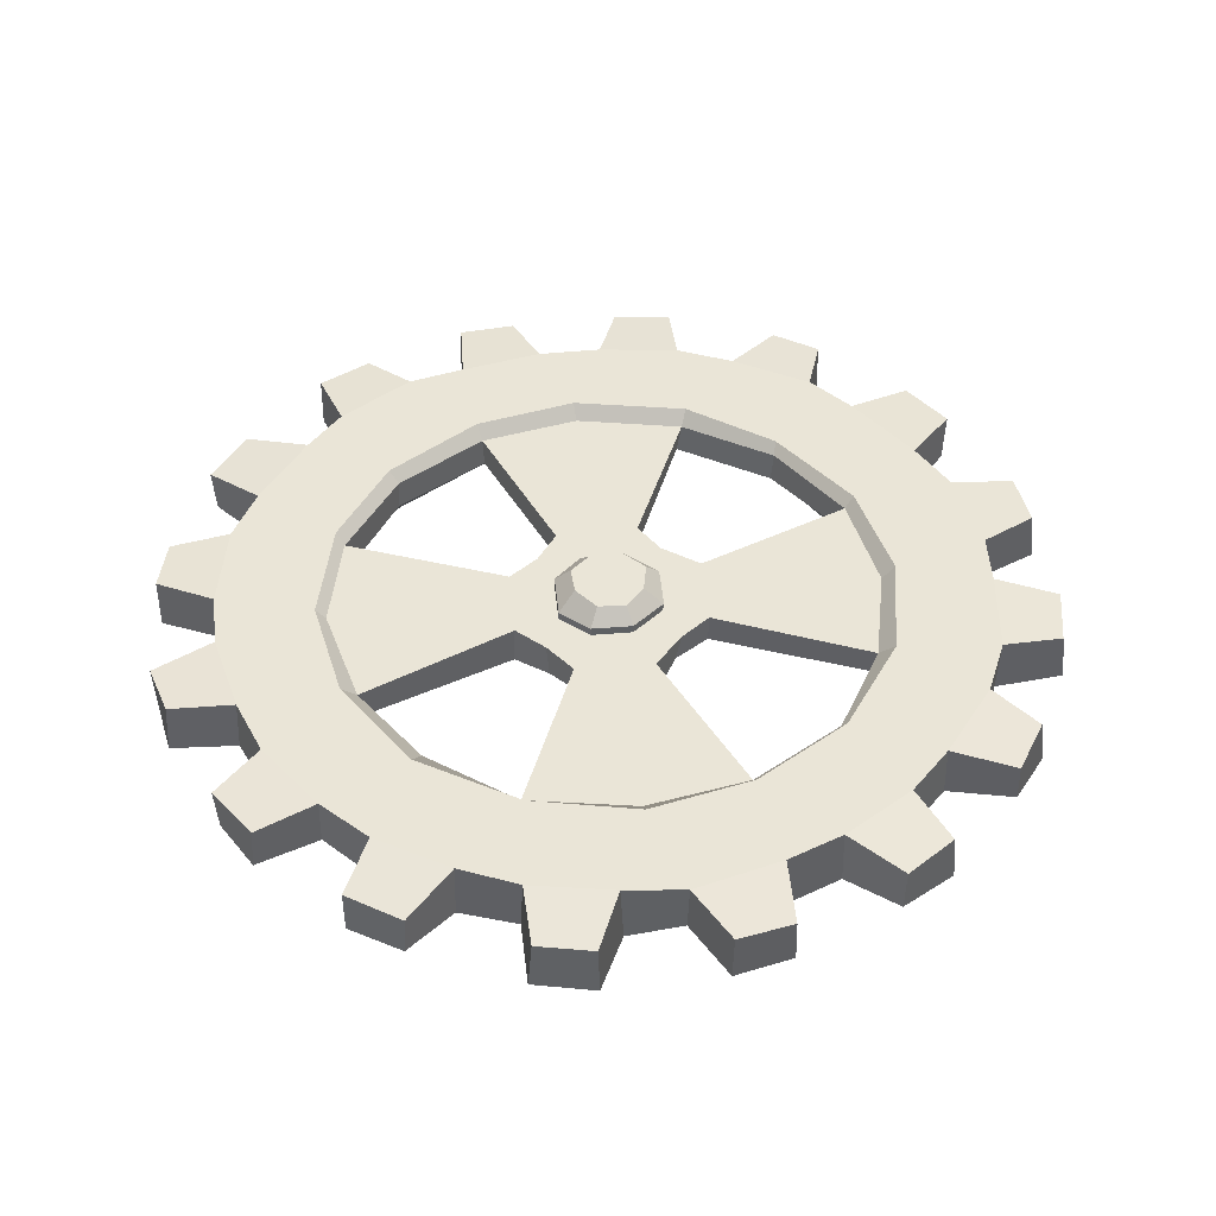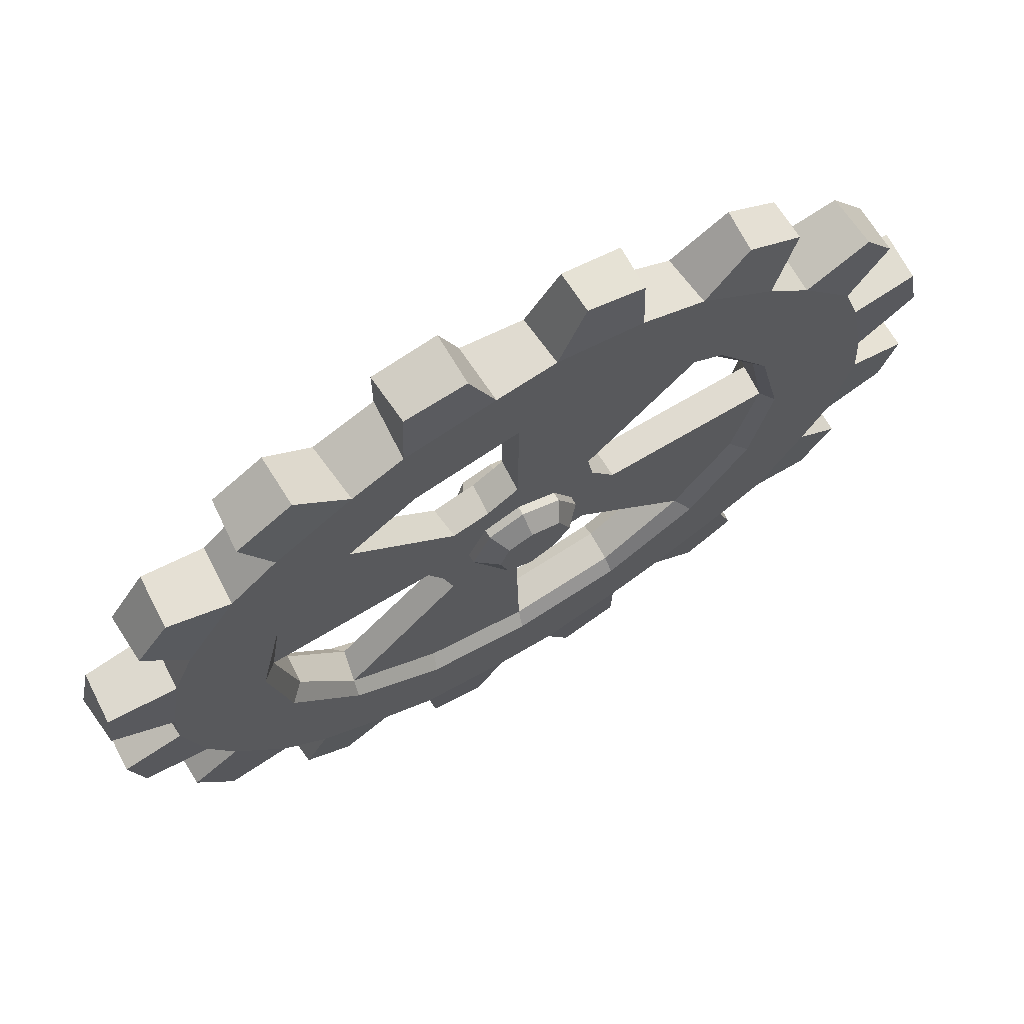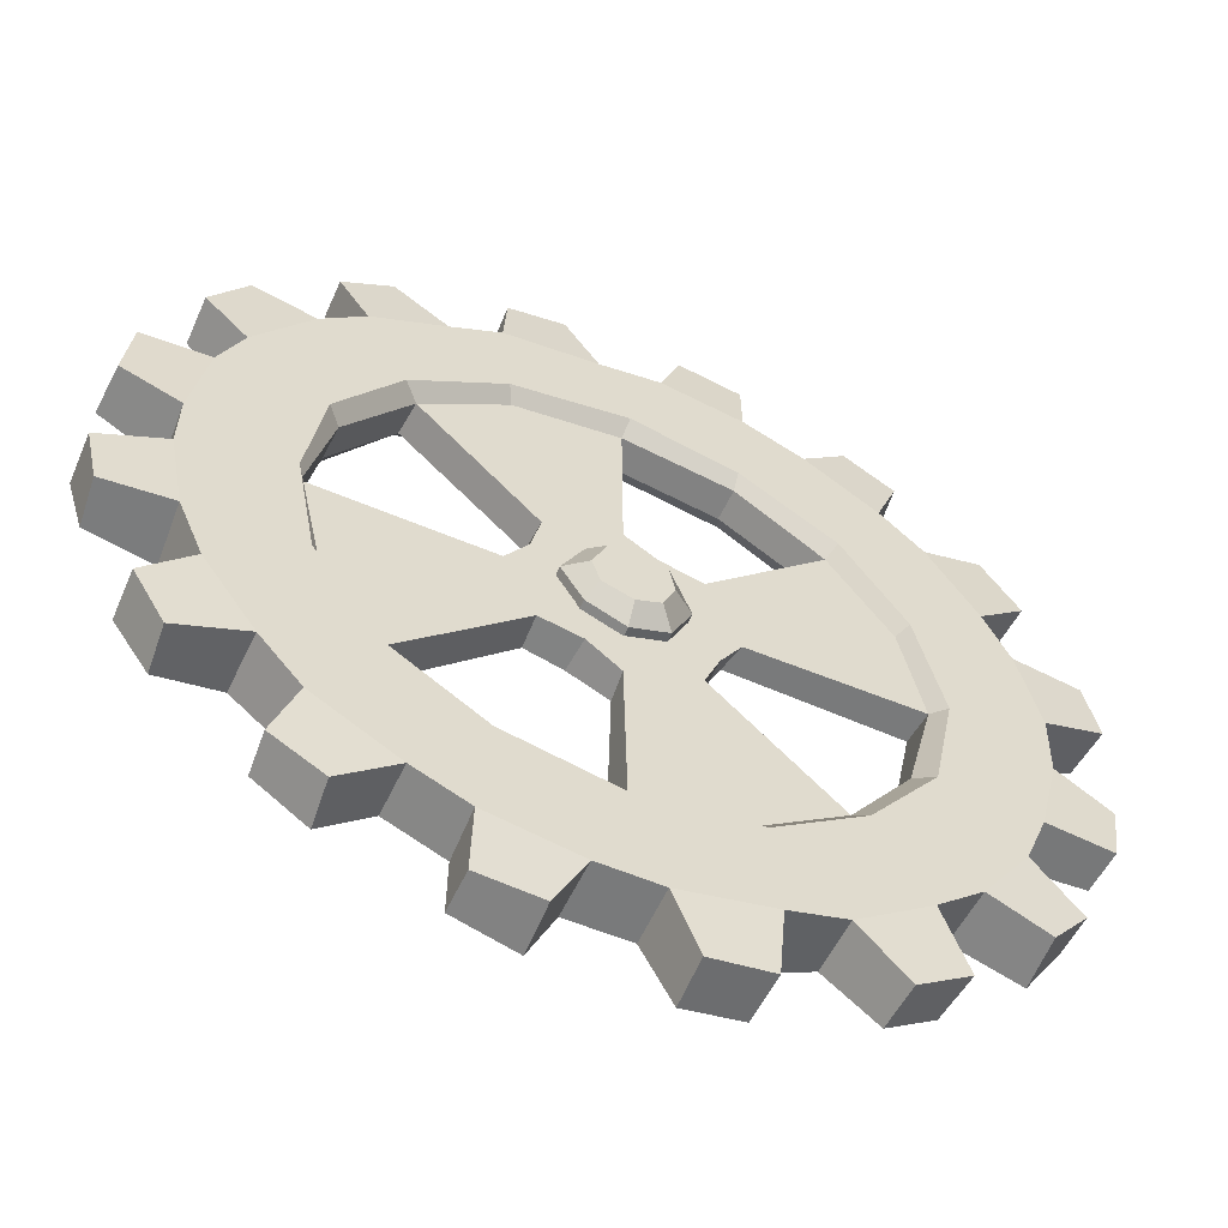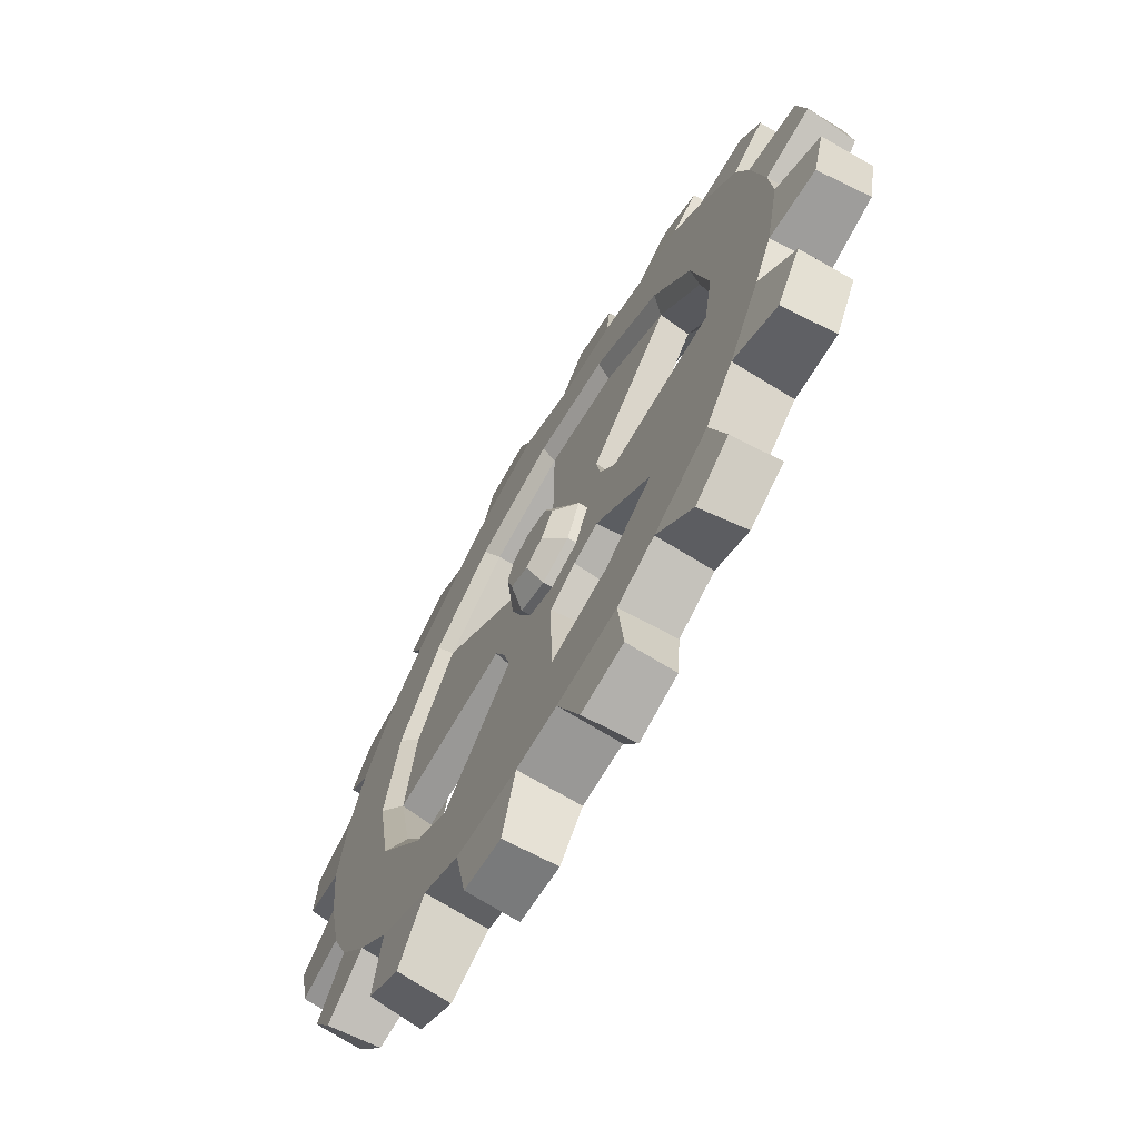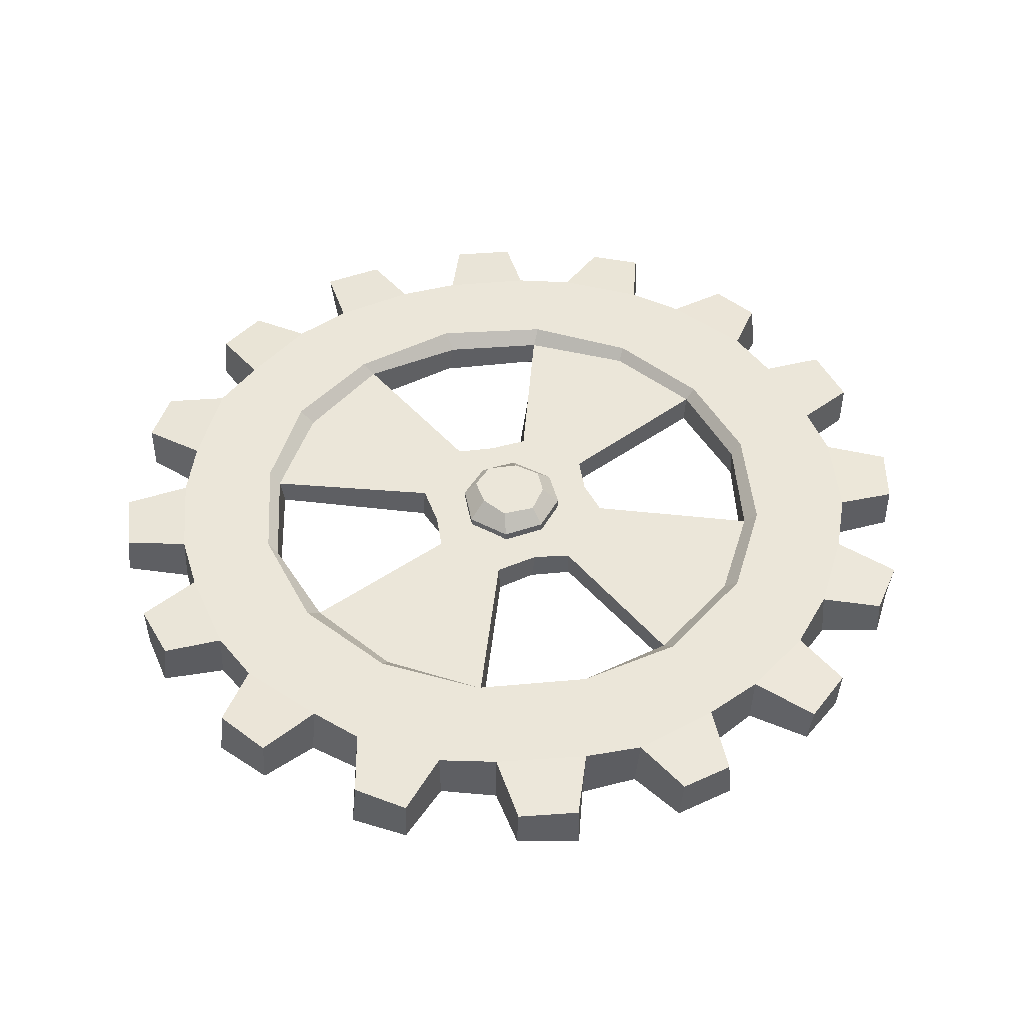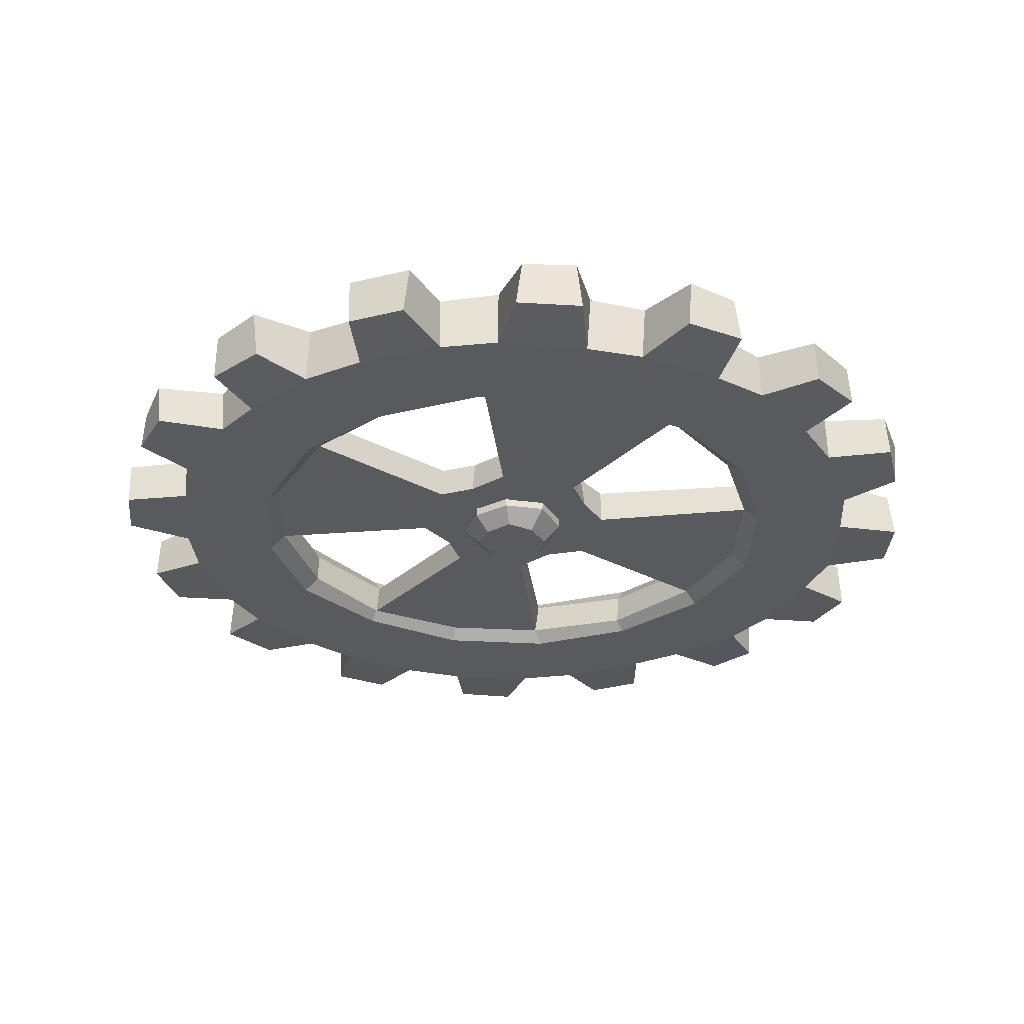
<metadata>
{"format":"obj","ext":"obj","renderer":"f3d","projection":"perspective","resolution":1024,"background":"white","views":[{"elev":44.2,"azim":151.1,"up":"+Y"},{"elev":70.1,"azim":149.5,"up":"+Z"},{"elev":-58.0,"azim":-23.6,"up":"+Z"},{"elev":-68.6,"azim":-120.1,"up":"+Z"},{"elev":47.4,"azim":-83.6,"up":"+Y"},{"elev":-30.7,"azim":51.6,"up":"+Y"}]}
</metadata>
<code>
v 70.66 -5.185 -35.93
v 75.14 -5.185 -24.02
v 75.03 5.185 -24.16
v 70.06 5.185 -36.28
v 51.25 -5.934 -59.75
v 60.5 -5.934 -51.49
v 59.94 5.934 -51
v 50.91 5.934 -60.45
v 24.61 -5.934 -74.77
v 36.02 -5.934 -71.33
v 36.07 5.934 -70.01
v 25.03 5.934 -76.02
v -6.359 -5.934 -79.24
v 5.928 -5.934 -79.25
v 6.082 5.934 -78.43
v -6.462 5.934 -78.51
v -35.19 -5.417 -70.66
v -24.34 -5.417 -75.42
v -23.97 5.417 -75.08
v -35.36 5.417 -70.07
v -60.39 -5.934 -51.99
v -51.92 -5.417 -61
v -51.8 5.417 -60.54
v -60.77 5.934 -52.12
v -75.98 -5.934 -24.17
v -70.9 -5.934 -36.6
v -70.22 5.934 -35.62
v -75.41 5.934 -25.22
v -79.18 -5.934 5.597
v -79.31 -5.934 -6.607
v -79.61 5.934 -6.678
v -78.64 5.934 5.653
v -71.39 -5.934 35.47
v -76.07 -5.934 24.31
v -74.99 5.934 24.75
v -71.35 5.934 36.29
v -51.05 -5.934 60.13
v -60.01 -5.934 51.85
v -60.16 5.934 51.02
v -51.23 5.934 60.4
v -25 -4.954 76.1
v -35.52 -4.954 70.21
v -36.68 4.954 70.19
v -23.94 4.954 75.39
v 6.898 -5.934 78.71
v -5.429 -4.954 78.56
v -6.293 4.954 78.72
v 6.376 5.934 79.44
v 36.36 -5.934 70.29
v 23.91 -5.934 75.74
v 24.74 5.934 75.81
v 35.17 5.934 70.5
v 60.09 -5.934 51.86
v 51.31 -5.934 60.23
v 51.09 5.934 60.38
v 60.74 5.934 52.13
v 75.01 -5.934 24.63
v 69.98 -5.934 35.68
v 71.31 5.934 35.67
v 75.76 5.934 24.19
v 79.41 -5.185 -6.145
v 79.18 -5.934 6.595
v 78.75 5.934 6.164
v 78.96 5.185 -6.31
v 80.01 4.409 -45.57
v 80.24 -4.409 -46.21
v 72.9 -5.046 -55.7
v 72.87 5.046 -56.89
v 55.62 5.046 -72.87
v 56.73 -5.046 -73.15
v 46.1 -5.046 -80.63
v 45.86 5.046 -79.59
v 23.36 5.046 -89.05
v 23.71 -5.046 -89.27
v 11.43 -5.046 -91.3
v 11.76 5.046 -91.31
v -11.97 5.046 -91.37
v -12.13 -5.046 -90.88
v -24.42 -4.606 -89.5
v -24.34 4.606 -88.37
v -45.35 4.606 -79.91
v -46.12 -4.606 -79.34
v -56.35 -4.606 -73.54
v -55.62 4.606 -72.55
v -73 5.046 -55.8
v -73.82 -5.046 -56.77
v -80.21 -5.046 -45.69
v -80.06 5.046 -45.23
v -88.64 5.046 -23.59
v -89.55 -5.046 -24.47
v -92.2 -5.046 -12.45
v -92.08 5.046 -12.14
v -91.56 5.046 11.84
v -90.9 -5.046 11.47
v -89.51 -5.046 24.76
v -89.13 5.046 24.38
v -79.98 5.046 46.31
v -79.96 -5.046 45.74
v -72.67 -5.046 56.59
v -73.78 5.046 55.63
v -56.82 4.213 73.72
v -56.86 -4.213 72.9
v -46.63 -4.213 79.32
v -45.91 4.213 79.91
v -23.91 4.213 88.32
v -24.11 -4.213 88.73
v -12.25 -4.213 91.02
v -12.38 4.213 91.83
v 11.24 5.046 90.84
v 11.29 -5.046 90.99
v 24.25 -5.046 88.53
v 23.65 5.046 89.5
v 45.55 5.046 79.77
v 45.85 -5.046 79.76
v 56.18 -5.046 73.31
v 56.97 5.046 72.59
v 73.06 5.046 55.59
v 72.51 -5.046 56.84
v 80.07 -5.046 45.37
v 79.64 5.046 46.45
v 89.78 5.046 23.71
v 89.14 -5.046 24.18
v 91.84 -5.046 11.85
v 90.93 5.046 12.48
v 91.22 4.409 -11.32
v 90.83 -4.409 -12.08
v 89.19 -4.409 -24.2
v 88.58 4.409 -24.09
v 55.21 -5.934 -23.3
v 55.25 5.934 -23.15
v 41.51 -5.934 -41.73
v 41.26 5.934 -42.63
v 23.13 -5.934 -55.09
v 22.56 5.934 -55.49
v 0.647 -5.934 -59.05
v 0.7055 5.934 -59.12
v -22.45 -5.934 -54.34
v -22.26 5.934 -55.15
v -41.49 -5.934 -42.15
v -41.99 5.934 -42.25
v -54.29 -5.934 -22.79
v -54.76 5.934 -22.84
v -58.54 -5.934 0.4219
v -59.09 5.934 -0.4667
v -55.23 -5.934 23.36
v -54.03 5.934 22.74
v -42.54 -5.934 41.98
v -42.5 5.934 41.59
v -23.25 -5.934 55.17
v -21.95 5.934 55.3
v 0.5054 -5.934 59.7
v -0.04861 5.934 59.14
v 22.13 -5.934 54.75
v 23.35 5.934 54.35
v 41.7 -5.934 42.48
v 41.47 5.934 41.91
v 54.42 -5.934 23.08
v 54.7 5.934 22.87
v 59.73 -5.934 -0.4766
v 59.43 5.934 0.311
v 56.21 3.234 -0.3501
v 52.12 3.234 -20.96
v 40.79 3.234 -40.12
v 21.51 3.234 -52.45
v -0.05842 3.234 -56.84
v -22.32 3.234 -53.11
v -39.49 3.234 -39.97
v -52.02 3.234 -22.23
v -57.1 3.234 -0.4182
v -52.98 3.234 21.4
v -40.31 3.234 39.5
v -21.06 3.234 52.48
v 0.129 3.234 56.38
v 22.18 3.234 52.42
v 40.43 3.234 40.22
v 52.71 3.234 22.29
v 57.11 -3.234 -0.1255
v 52.69 -3.234 21.74
v 40.15 -3.234 39.92
v 22.41 -3.234 52.61
v -0.06264 -3.234 56.24
v -21.83 -3.234 52.84
v -39.5 -3.234 40.04
v -52.51 -3.234 21.62
v -57.41 -3.234 -0.02111
v -52.21 -3.234 -21.99
v -40.36 -3.234 -39.47
v -22.46 -3.234 -52.86
v 0.701 -3.234 -56.19
v 22.05 -3.234 -52.01
v 39.49 -3.234 -39.39
v 51.68 -3.234 -22.33
v 20.99 3.234 0.7237
v 17.72 3.234 -6.601
v 15.66 3.234 -14.55
v 0.7029 3.234 -21.16
v -7.506 3.234 -17.1
v -15.14 3.234 -14.98
v -21.89 3.234 -0.4725
v -16.85 3.234 7.654
v -15.61 3.234 15.37
v 0.4926 3.234 21.54
v 7.132 3.234 17.22
v 14.7 3.234 15.21
v 21.96 -3.234 -0.7544
v 15.45 -3.234 15.26
v 6.691 -3.234 17.52
v 0.1484 -3.234 21.67
v -15.03 -3.234 15.48
v -16.97 -3.234 6.824
v -21.61 -3.234 -0.1723
v -15.29 -3.234 -14.59
v -6.708 -3.234 -16.27
v -0.000491 -3.234 -21.66
v 14.59 -3.234 -15.6
v 17.65 -3.234 -7.758
v 8.088 -5 -7.797
v 0.1714 -5 -10.92
v -7.715 -5 -7.471
v -12.17 -5 0.1109
v -7.701 -5 8.843
v -0.01716 -5 11.16
v 8 -5 8.375
v 12.03 -5 0.7071
v 8.205 5 -7.844
v 0.3701 5 -11.28
v -8.221 5 -8.633
v -12.11 5 0.1156
v -7.98 5 8.104
v 0.2695 5 11.36
v 7.77 5 8.494
v 11.67 5 -0.6811
v 7.311 -8.5 0.1827
v 4.961 -8.5 -5.474
v 6.134 -8.5 6.147
v 0.00149 -8.5 7.82
v -4.99 -8.5 6.402
v -7.937 -8.5 -0.4124
v -6.308 -8.5 -5.632
v -0.1377 -8.5 -7.758
v 5.704 8.5 -5.997
v 0.3848 8.5 -8.536
v -4.98 8.5 -5.938
v -8.617 8.5 -0.5998
v -6.063 8.5 5.868
v 0.1945 8.5 7.622
v 5.385 8.5 5.862
v 7.429 8.5 0.2843
v -0.3958 8.5 0.5483
v 0.5502 -8.5 -0.3731
f 65 66 67 68
f 69 70 71 72
f 73 74 75 76
f 77 78 79 80
f 81 82 83 84
f 85 86 87 88
f 89 90 91 92
f 93 94 95 96
f 97 98 99 100
f 101 102 103 104
f 105 106 107 108
f 109 110 111 112
f 113 114 115 116
f 117 118 119 120
f 121 122 123 124
f 125 126 127 128
f 2 1 4 3
f 6 5 8 7
f 10 9 12 11
f 14 13 16 15
f 18 17 20 19
f 22 21 24 23
f 26 25 28 27
f 30 29 32 31
f 34 33 36 35
f 38 37 40 39
f 42 41 44 43
f 46 45 48 47
f 50 49 52 51
f 54 53 56 55
f 58 57 60 59
f 62 61 64 63
f 4 1 66 65
f 1 6 67 66
f 6 7 68 67
f 7 4 65 68
f 8 5 70 69
f 5 10 71 70
f 10 11 72 71
f 11 8 69 72
f 12 9 74 73
f 9 14 75 74
f 14 15 76 75
f 15 12 73 76
f 16 13 78 77
f 13 18 79 78
f 18 19 80 79
f 19 16 77 80
f 20 17 82 81
f 17 22 83 82
f 22 23 84 83
f 23 20 81 84
f 24 21 86 85
f 21 26 87 86
f 26 27 88 87
f 27 24 85 88
f 28 25 90 89
f 25 30 91 90
f 30 31 92 91
f 31 28 89 92
f 32 29 94 93
f 29 34 95 94
f 34 35 96 95
f 35 32 93 96
f 36 33 98 97
f 33 38 99 98
f 38 39 100 99
f 39 36 97 100
f 40 37 102 101
f 37 42 103 102
f 42 43 104 103
f 43 40 101 104
f 44 41 106 105
f 41 46 107 106
f 46 47 108 107
f 47 44 105 108
f 48 45 110 109
f 45 50 111 110
f 50 51 112 111
f 51 48 109 112
f 52 49 114 113
f 49 54 115 114
f 54 55 116 115
f 55 52 113 116
f 56 53 118 117
f 53 58 119 118
f 58 59 120 119
f 59 56 117 120
f 60 57 122 121
f 57 62 123 122
f 62 63 124 123
f 63 60 121 124
f 64 61 126 125
f 61 2 127 126
f 2 3 128 127
f 3 64 125 128
f 159 61 62
f 157 159 62 57
f 157 57 58
f 155 157 58 53
f 155 53 54
f 153 155 54 49
f 153 49 50
f 151 153 50 45
f 151 45 46
f 149 151 46 41
f 149 41 42
f 147 149 42 37
f 147 37 38
f 145 147 38 33
f 145 33 34
f 143 145 34 29
f 143 29 30
f 141 143 30 25
f 141 25 26
f 139 141 26 21
f 139 21 22
f 137 139 22 17
f 137 17 18
f 135 137 18 13
f 135 13 14
f 133 135 14 9
f 133 9 10
f 131 133 10 5
f 131 5 6
f 129 131 6 1
f 129 1 2
f 159 129 2 61
f 130 160 64 3
f 130 3 4
f 132 130 4 7
f 132 7 8
f 134 132 8 11
f 134 11 12
f 136 134 12 15
f 136 15 16
f 138 136 16 19
f 138 19 20
f 140 138 20 23
f 140 23 24
f 142 140 24 27
f 142 27 28
f 144 142 28 31
f 144 31 32
f 146 144 32 35
f 146 35 36
f 148 146 36 39
f 148 39 40
f 150 148 40 43
f 150 43 44
f 152 150 44 47
f 152 47 48
f 154 152 48 51
f 154 51 52
f 156 154 52 55
f 156 55 56
f 158 156 56 59
f 158 59 60
f 160 158 60 63
f 160 63 64
f 197 194 195 196
f 210 207 208 209
f 160 130 162 161
f 130 132 163 162
f 132 134 164 163
f 134 136 165 164
f 136 138 166 165
f 138 140 167 166
f 140 142 168 167
f 142 144 169 168
f 144 146 170 169
f 146 148 171 170
f 148 150 172 171
f 150 152 173 172
f 152 154 174 173
f 154 156 175 174
f 156 158 176 175
f 158 160 161 176
f 159 157 178 177
f 157 155 179 178
f 155 153 180 179
f 153 151 181 180
f 151 149 182 181
f 149 147 183 182
f 147 145 184 183
f 145 143 185 184
f 143 141 186 185
f 141 139 187 186
f 139 137 188 187
f 137 135 189 188
f 135 133 190 189
f 133 131 191 190
f 131 129 192 191
f 129 159 177 192
f 163 164 196 195
f 164 165 196
f 167 168 199 198
f 168 169 199
f 171 172 202 201
f 172 173 202
f 175 176 193 204
f 176 161 193
f 177 178 205
f 178 179 206 205
f 181 182 208
f 182 183 209 208
f 185 186 211
f 186 187 212 211
f 189 190 214
f 190 191 215 214
f 162 163 191 192
f 163 195 215 191
f 195 194 216 215
f 194 193 205 216
f 193 161 177 205
f 161 162 192 177
f 174 175 179 180
f 175 204 206 179
f 204 203 207 206
f 203 202 208 207
f 202 173 181 208
f 173 174 180 181
f 166 167 187 188
f 167 198 212 187
f 198 197 213 212
f 197 196 214 213
f 196 165 189 214
f 165 166 188 189
f 170 171 183 184
f 171 201 209 183
f 201 200 210 209
f 200 199 211 210
f 199 169 185 211
f 169 170 184 185
f 204 193 194 203
f 203 200 201 202
f 200 197 198 199
f 203 194 197 200
f 216 205 206 207
f 216 213 214 215
f 213 210 211 212
f 216 207 210 213
f 217 218 226 225
f 218 219 227 226
f 219 220 228 227
f 220 221 229 228
f 221 222 230 229
f 222 223 231 230
f 223 224 232 231
f 224 217 225 232
f 217 224 233 234
f 224 223 235 233
f 223 222 236 235
f 222 221 237 236
f 221 220 238 237
f 220 219 239 238
f 219 218 240 239
f 218 217 234 240
f 225 226 242 241
f 226 227 243 242
f 227 228 244 243
f 228 229 245 244
f 229 230 246 245
f 230 231 247 246
f 231 232 248 247
f 232 225 241 248
f 241 242 249
f 242 243 249
f 243 244 249
f 244 245 249
f 245 246 249
f 246 247 249
f 247 248 249
f 248 241 249
f 234 233 250
f 233 235 250
f 235 236 250
f 236 237 250
f 237 238 250
f 238 239 250
f 239 240 250
f 240 234 250

</code>
